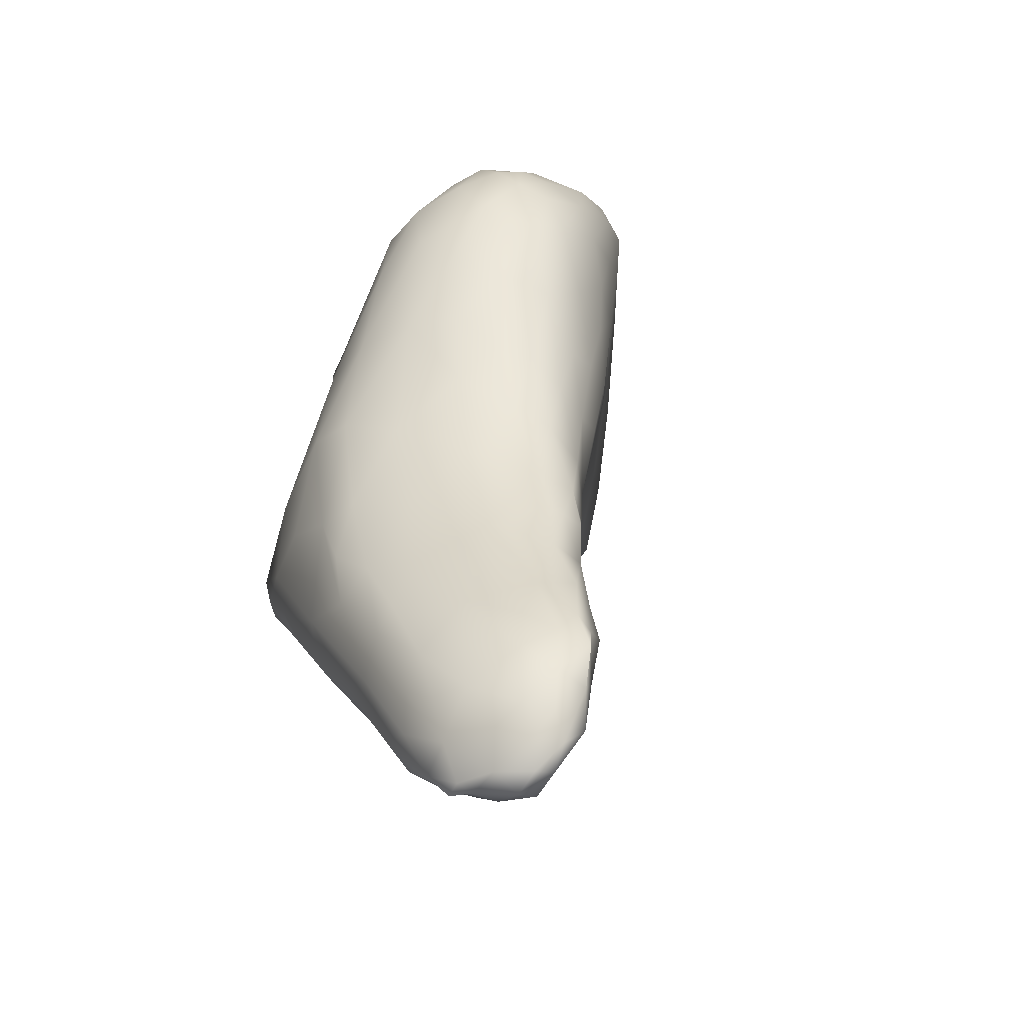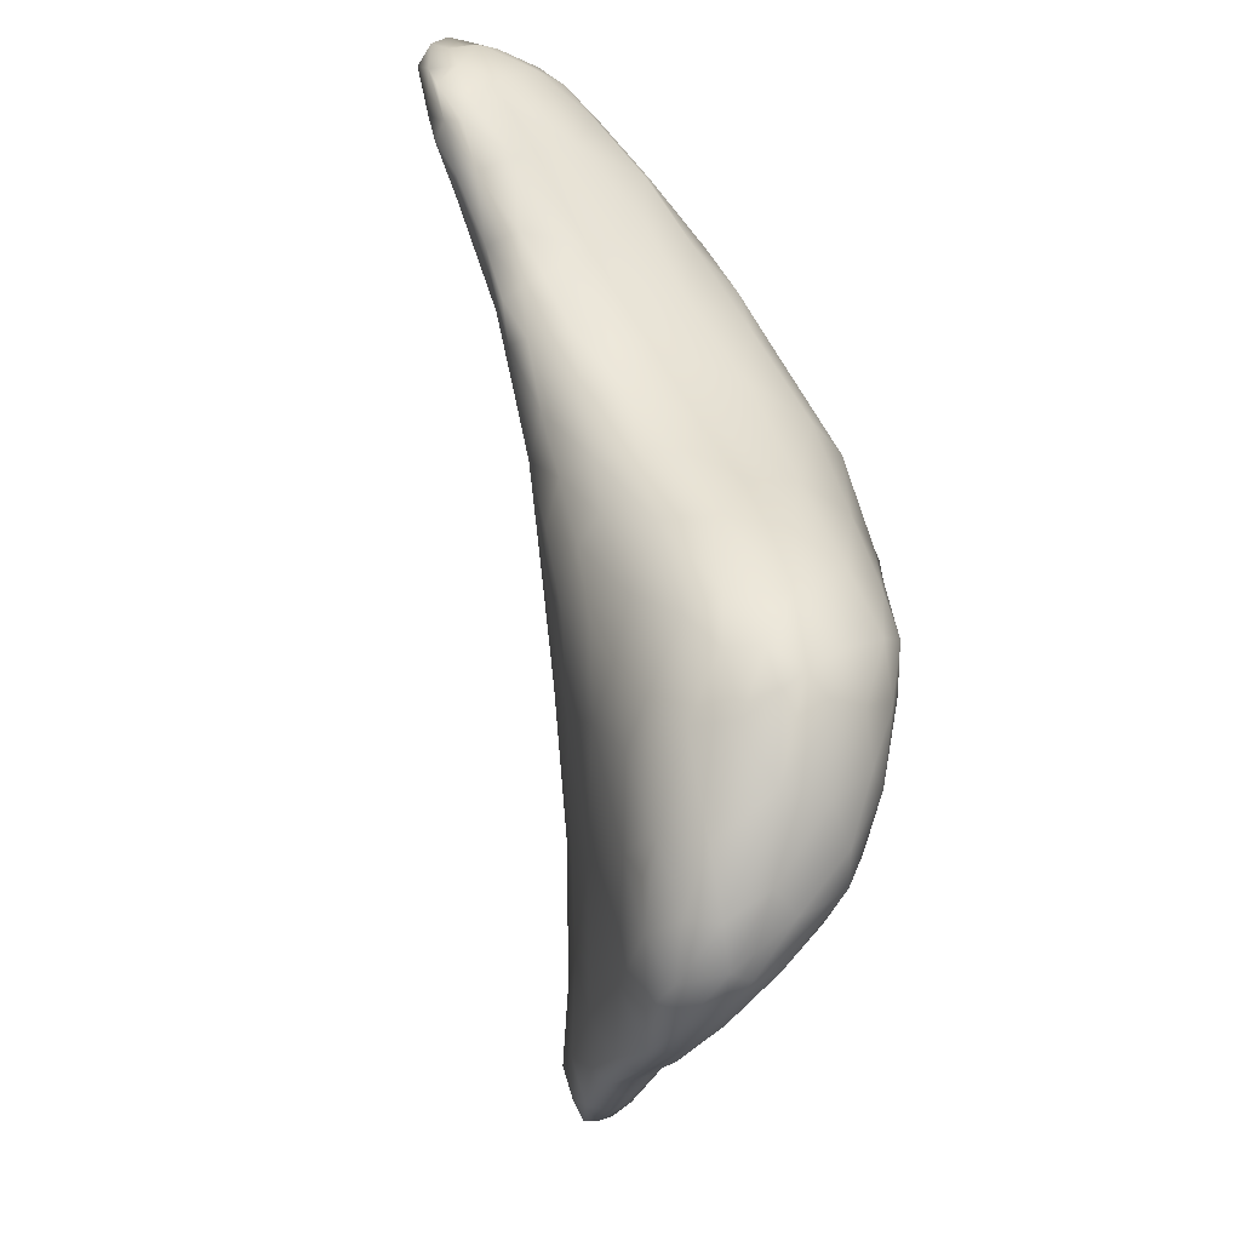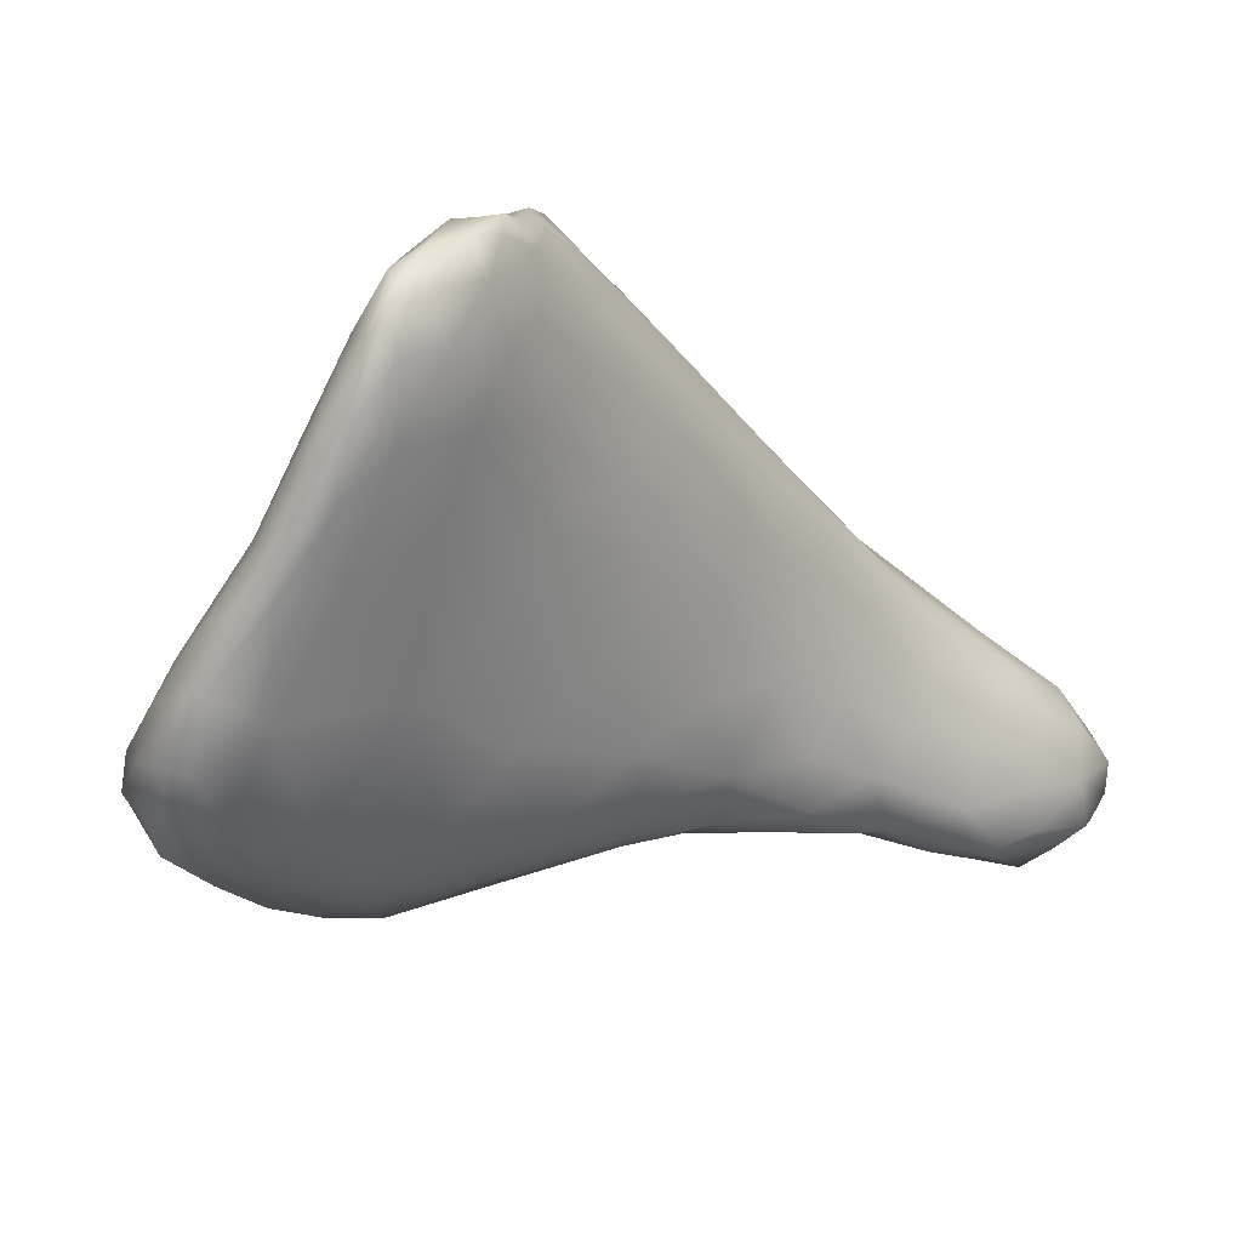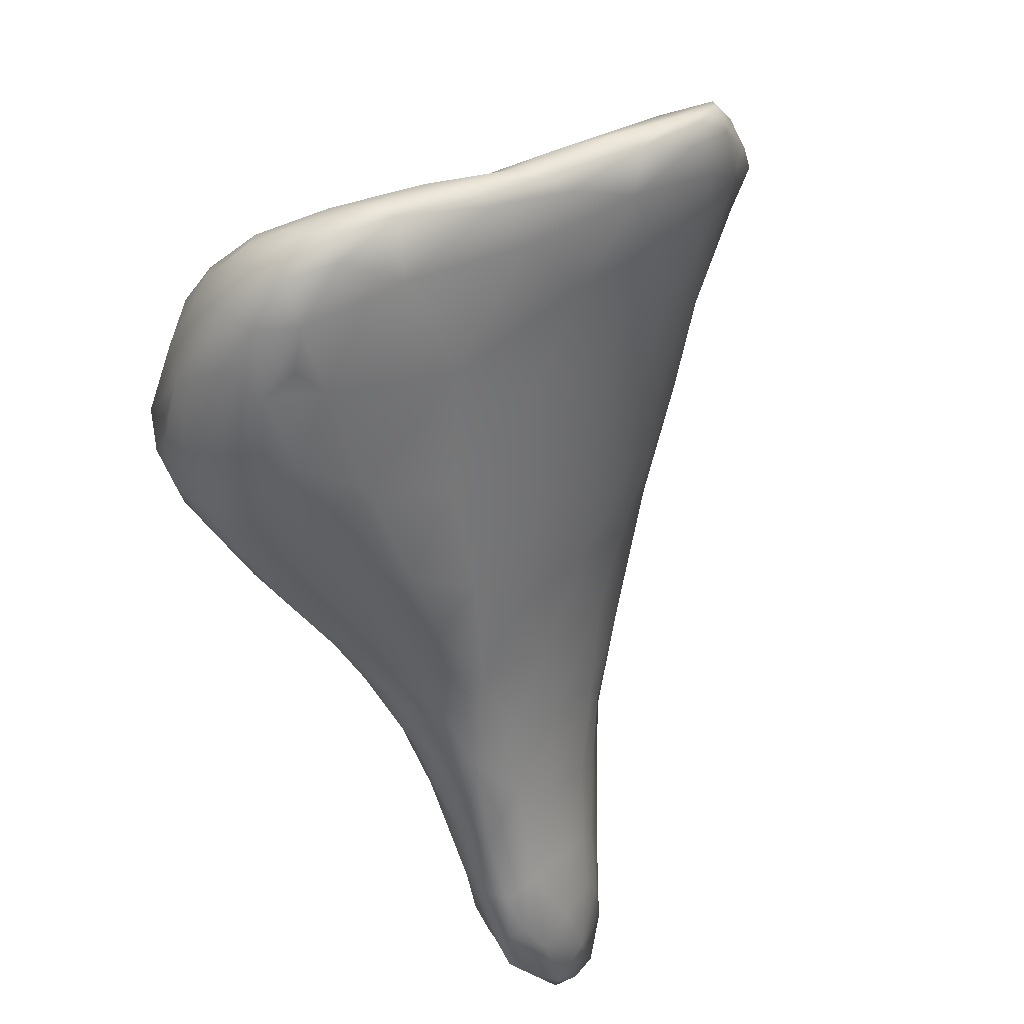
<metadata>
{"format":"obj","ext":"obj","renderer":"f3d","projection":"perspective","resolution":1024,"background":"white","views":[{"elev":69.5,"azim":-115.9,"up":"+Z"},{"elev":24.5,"azim":42.8,"up":"+Z"},{"elev":-47.7,"azim":-168.5,"up":"+Y"},{"elev":-76.1,"azim":146.0,"up":"+Y"}]}
</metadata>
<code>
o 298
v 5.446 6.419 3.41
v 5.439 6.402 3.412
v 5.412 6.459 3.416
v 5.438 6.466 3.429
v 5.449 6.364 3.431
v 5.412 6.406 3.431
v 5.473 6.364 3.443
v 5.493 6.4 3.461
v 5.373 6.489 3.437
v 5.399 6.532 3.442
v 5.348 6.544 3.454
v 5.35 6.511 3.454
v 5.374 6.538 3.449
v 5.444 6.536 3.515
v 5.496 6.318 3.501
v 5.441 6.354 3.464
v 5.53 6.322 3.505
v 5.402 6.377 3.482
v 5.53 6.349 3.501
v 5.364 6.466 3.472
v 5.496 6.439 3.497
v 5.372 6.61 3.501
v 5.359 6.444 3.547
v 5.538 6.398 3.527
v 5.331 6.565 3.515
v 5.346 6.595 3.497
v 5.468 6.324 3.55
v 5.562 6.359 3.543
v 5.345 6.671 3.537
v 5.577 6.315 3.555
v 5.403 6.387 3.59
v 5.335 6.509 3.558
v 5.551 6.447 3.62
v 5.329 6.647 3.55
v 5.353 6.699 3.56
v 5.579 6.27 3.59
v 5.54 6.284 3.587
v 5.562 6.301 3.551
v 5.393 6.679 3.614
v 5.477 6.594 3.683
v 5.342 6.734 3.591
v 5.544 6.275 3.663
v 5.294 6.638 3.631
v 5.302 6.715 3.65
v 5.46 6.34 3.68
v 5.632 6.327 3.631
v 5.613 6.283 3.606
v 5.35 6.451 3.645
v 5.318 6.507 3.65
v 5.531 6.554 3.74
v 5.298 6.571 3.642
v 5.348 6.759 3.638
v 5.645 6.247 3.648
v 5.368 6.424 3.754
v 5.327 6.764 3.653
v 5.383 6.783 3.731
v 5.607 6.249 3.647
v 5.688 6.262 3.673
v 5.663 6.403 3.748
v 5.437 6.728 3.782
v 5.694 6.206 3.715
v 5.728 6.219 3.723
v 5.751 6.321 3.764
v 5.249 6.631 3.751
v 5.29 6.787 3.743
v 5.33 6.802 3.71
v 5.358 6.806 3.723
v 5.644 6.216 3.773
v 5.764 6.252 3.756
v 5.303 6.504 3.768
v 5.268 6.566 3.769
v 5.721 6.175 3.792
v 5.759 6.185 3.782
v 5.431 6.367 3.812
v 5.252 6.686 3.745
v 5.38 6.848 3.807
v 5.736 6.178 3.782
v 5.738 6.385 3.801
v 5.73 6.441 3.848
v 5.586 6.564 3.846
v 5.299 6.835 3.814
v 5.346 6.842 3.79
v 5.791 6.217 3.799
v 5.527 6.291 3.84
v 5.423 6.832 3.882
v 5.716 6.177 3.88
v 5.818 6.276 3.834
v 5.782 6.411 3.867
v 5.813 6.352 3.858
v 5.335 6.438 3.947
v 5.227 6.749 3.833
v 5.233 6.811 3.9
v 5.321 6.869 3.871
v 5.367 6.888 3.894
v 5.649 6.218 3.934
v 5.82 6.228 3.845
v 5.284 6.499 3.896
v 5.691 6.509 3.891
v 5.222 6.616 3.858
v 5.509 6.667 3.859
v 5.761 6.174 3.84
v 5.805 6.209 3.856
v 5.446 6.346 3.978
v 5.192 6.68 3.9
v 5.472 6.771 3.918
v 5.245 6.87 4.002
v 5.839 6.277 3.909
v 5.843 6.354 3.911
v 5.747 6.481 3.908
v 5.239 6.561 3.893
v 5.402 6.882 3.914
v 5.313 6.895 3.968
v 5.8 6.204 3.918
v 5.761 6.186 3.913
v 5.841 6.316 3.906
v 5.137 6.758 4.029
v 5.17 6.796 3.999
v 5.539 6.287 4.023
v 5.824 6.255 3.945
v 5.816 6.411 3.918
v 5.649 6.616 3.995
v 5.556 6.695 3.985
v 5.346 6.912 4.004
v 5.706 6.206 3.98
v 5.692 6.199 3.931
v 5.722 6.542 3.965
v 5.195 6.615 3.957
v 5.114 6.718 4.081
v 5.168 6.838 4.069
v 5.396 6.903 4.01
v 5.765 6.22 3.988
v 5.802 6.285 4.039
v 5.846 6.35 3.961
v 5.823 6.432 3.989
v 5.231 6.545 3.999
v 5.772 6.487 3.965
v 5.155 6.639 4.065
v 5.429 6.876 3.99
v 5.701 6.258 4.086
v 5.832 6.334 4.016
v 5.504 6.767 3.98
v 5.465 6.827 3.994
v 5.748 6.287 4.1
v 5.427 6.357 4.1
v 5.271 6.482 4.084
v 5.712 6.582 4.035
v 5.347 6.913 4.068
v 5.625 6.247 4.036
v 5.344 6.419 4.081
v 5.832 6.4 4.028
v 5.77 6.522 4.048
v 5.807 6.464 4.07
v 5.523 6.774 4.053
v 5.291 6.905 4.076
v 5.455 6.839 4.089
v 5.77 6.322 4.126
v 5.81 6.366 4.103
v 5.812 6.412 4.088
v 5.634 6.671 4.09
v 5.095 6.678 4.171
v 5.591 6.7 4.071
v 5.355 6.893 4.127
v 5.638 6.268 4.098
v 5.565 6.292 4.097
v 5.496 6.33 4.119
v 5.759 6.536 4.107
v 5.697 6.603 4.098
v 5.068 6.732 4.191
v 5.05 6.776 4.214
v 5.093 6.824 4.178
v 5.299 6.905 4.14
v 5.776 6.356 4.14
v 5.349 6.414 4.157
v 5.774 6.488 4.129
v 5.258 6.48 4.195
v 5.199 6.553 4.132
v 5.13 6.6 4.218
v 5.605 6.697 4.104
v 5.594 6.701 4.113
v 5.241 6.906 4.185
v 5.641 6.318 4.173
v 5.698 6.313 4.156
v 5.735 6.34 4.16
v 5.432 6.379 4.171
v 5.777 6.42 4.144
v 5.702 6.576 4.138
v 5.143 6.865 4.162
v 5.173 6.891 4.198
v 5.546 6.339 4.162
v 5.489 6.77 4.182
v 5.376 6.851 4.188
v 5.703 6.512 4.181
v 5.596 6.651 4.174
v 5.03 6.7 4.287
v 5.01 6.752 4.286
v 5.182 6.9 4.255
v 5.233 6.885 4.26
v 5.712 6.408 4.191
v 5.352 6.434 4.214
v 5.282 6.477 4.262
v 5.175 6.541 4.243
v 5.061 6.631 4.314
v 5.474 6.728 4.232
v 5.033 6.868 4.334
v 5.533 6.395 4.225
v 5.656 6.363 4.192
v 5.445 6.4 4.206
v 5.394 6.445 4.245
v 5.648 6.482 4.222
v 5.573 6.587 4.224
v 5.419 6.676 4.28
v 5.347 6.817 4.262
v 4.973 6.824 4.351
v 5.585 6.44 4.231
v 5.551 6.525 4.24
v 5.188 6.52 4.311
v 5.453 6.568 4.272
v 5.114 6.573 4.322
v 4.985 6.664 4.386
v 5.341 6.773 4.303
v 5.443 6.466 4.26
v 5.226 6.513 4.328
v 5.482 6.504 4.26
v 5.38 6.523 4.293
v 4.97 6.703 4.37
v 4.958 6.733 4.368
v 4.939 6.78 4.378
v 5.112 6.884 4.324
v 5.332 6.493 4.288
v 5.167 6.532 4.358
v 5.263 6.546 4.343
v 5.335 6.612 4.323
v 5.292 6.711 4.347
v 5.278 6.824 4.323
v 5.207 6.847 4.356
v 5.109 6.563 4.404
v 5.229 6.8 4.373
v 5.014 6.609 4.434
v 4.924 6.701 4.43
v 5.001 6.876 4.435
v 5.088 6.866 4.411
v 5.186 6.547 4.375
v 5.201 6.566 4.388
v 5.206 6.642 4.405
v 4.902 6.741 4.435
v 5.149 6.799 4.446
v 5.198 6.743 4.412
v 4.887 6.808 4.45
v 4.95 6.868 4.452
v 5.144 6.586 4.424
v 4.867 6.764 4.478
v 4.908 6.841 4.475
v 5.066 6.592 4.479
v 5.033 6.59 4.472
v 4.934 6.66 4.466
v 5.101 6.725 4.492
v 5.128 6.829 4.434
v 4.985 6.603 4.501
v 5.084 6.637 4.493
v 4.878 6.704 4.508
v 5.062 6.8 4.503
v 4.938 6.638 4.517
v 4.841 6.756 4.537
v 4.859 6.796 4.517
v 4.923 6.856 4.509
v 4.984 6.857 4.491
v 4.993 6.611 4.524
v 5.019 6.616 4.528
v 5.028 6.834 4.496
v 4.886 6.845 4.531
v 4.88 6.676 4.561
v 5.045 6.675 4.534
v 4.851 6.73 4.564
v 5.003 6.697 4.562
v 4.989 6.774 4.556
v 4.847 6.776 4.563
v 4.999 6.812 4.533
v 4.875 6.819 4.542
v 4.967 6.625 4.563
v 4.922 6.654 4.569
v 5.006 6.647 4.547
v 4.943 6.825 4.544
v 4.893 6.831 4.541
v 4.873 6.706 4.583
v 4.956 6.673 4.575
v 4.936 6.728 4.588
v 4.858 6.75 4.582
v 4.882 6.791 4.567
v 4.925 6.77 4.574
v 4.911 6.699 4.584
v 4.896 6.74 4.578
f 1 2 3
f 4 1 3
f 5 6 2
f 7 5 2
f 1 7 2
f 2 6 3
f 8 7 1
f 4 8 1
f 6 9 3
f 10 4 3
f 11 9 12
f 3 9 13
f 13 9 11
f 10 3 13
f 4 10 14
f 5 7 15
f 16 5 15
f 15 7 17
f 6 16 18
f 5 16 6
f 8 19 7
f 6 18 20
f 9 6 20
f 8 4 21
f 9 20 12
f 13 22 10
f 10 22 14
f 7 19 17
f 20 18 23
f 8 21 24
f 25 12 20
f 11 12 25
f 4 14 21
f 26 11 25
f 11 26 13
f 22 13 26
f 16 27 18
f 27 16 15
f 28 19 8
f 24 28 8
f 22 26 29
f 17 19 30
f 18 31 23
f 20 23 32
f 24 21 33
f 25 20 32
f 34 26 25
f 34 29 26
f 29 35 22
f 15 36 37
f 15 38 36
f 15 37 27
f 15 17 38
f 17 30 38
f 18 27 31
f 30 19 28
f 24 33 28
f 21 14 33
f 14 39 40
f 22 39 14
f 29 41 35
f 37 42 27
f 14 40 33
f 25 43 34
f 35 39 22
f 41 29 44
f 45 31 27
f 46 47 30
f 30 28 46
f 31 48 23
f 23 48 49
f 23 49 32
f 33 40 50
f 32 51 25
f 44 29 34
f 44 34 43
f 35 41 52
f 39 35 52
f 38 47 36
f 36 47 53
f 38 30 47
f 42 45 27
f 31 45 54
f 31 54 48
f 51 43 25
f 41 44 55
f 41 55 52
f 39 52 56
f 37 57 42
f 57 37 36
f 47 46 58
f 46 33 59
f 46 28 33
f 32 49 51
f 40 39 60
f 61 57 53
f 57 36 53
f 58 53 47
f 58 62 53
f 46 63 58
f 43 51 64
f 39 56 60
f 55 44 65
f 66 52 55
f 67 52 66
f 57 61 68
f 61 53 62
f 58 69 62
f 63 69 58
f 63 46 59
f 70 49 48
f 51 49 71
f 51 71 64
f 65 66 55
f 56 52 67
f 72 68 61
f 61 62 73
f 57 68 42
f 45 74 54
f 64 75 43
f 44 43 75
f 67 76 56
f 73 77 61
f 61 77 72
f 63 59 78
f 78 59 79
f 48 54 70
f 33 50 80
f 66 65 81
f 67 66 82
f 76 67 82
f 73 62 83
f 62 69 83
f 45 42 84
f 60 56 85
f 56 76 85
f 72 86 68
f 84 42 68
f 87 83 69
f 63 87 69
f 84 74 45
f 63 78 88
f 89 63 88
f 74 90 54
f 33 80 59
f 70 71 49
f 75 91 44
f 91 65 44
f 92 65 91
f 82 66 81
f 82 81 93
f 76 82 94
f 68 86 95
f 87 96 83
f 87 63 89
f 78 79 88
f 54 97 70
f 59 98 79
f 59 80 98
f 64 71 99
f 100 50 40
f 40 60 100
f 92 81 65
f 101 86 72
f 77 101 72
f 77 73 101
f 102 101 73
f 83 102 73
f 96 102 83
f 95 84 68
f 84 103 74
f 54 90 97
f 100 80 50
f 64 104 75
f 91 75 104
f 60 85 105
f 106 81 92
f 81 106 93
f 93 94 82
f 96 87 107
f 89 108 87
f 79 109 88
f 70 110 71
f 71 110 99
f 64 99 104
f 85 76 111
f 94 111 76
f 94 93 112
f 101 113 114
f 102 113 101
f 96 107 102
f 107 87 115
f 87 108 115
f 74 103 90
f 70 97 110
f 104 116 91
f 117 91 116
f 91 117 92
f 101 114 86
f 84 95 118
f 102 107 119
f 118 103 84
f 108 89 120
f 89 88 120
f 79 98 109
f 98 80 121
f 80 122 121
f 122 80 100
f 100 60 105
f 112 123 94
f 124 125 86
f 114 124 86
f 86 125 95
f 119 113 102
f 109 98 126
f 99 127 104
f 128 116 104
f 92 129 106
f 106 112 93
f 111 94 130
f 94 123 130
f 131 114 113
f 119 132 113
f 107 115 133
f 115 108 133
f 133 108 134
f 134 108 120
f 97 90 135
f 109 136 88
f 136 120 88
f 136 109 126
f 99 110 127
f 104 127 137
f 104 137 128
f 92 117 129
f 85 111 138
f 111 130 138
f 114 131 124
f 131 139 124
f 131 113 132
f 107 133 140
f 120 136 134
f 121 126 98
f 141 122 100
f 105 141 100
f 105 85 142
f 142 85 138
f 131 143 139
f 144 103 118
f 140 119 107
f 145 135 90
f 110 97 135
f 146 136 126
f 105 142 141
f 123 147 130
f 125 124 95
f 124 148 95
f 132 143 131
f 103 144 149
f 103 149 90
f 145 90 149
f 133 134 150
f 134 151 152
f 136 151 134
f 136 146 151
f 126 121 146
f 132 119 140
f 150 140 133
f 134 152 150
f 135 127 110
f 142 153 141
f 154 112 106
f 112 154 123
f 138 130 155
f 123 154 147
f 118 95 148
f 156 143 132
f 157 132 140
f 158 140 150
f 150 152 158
f 135 137 127
f 146 121 159
f 137 160 128
f 121 122 161
f 161 159 121
f 122 153 161
f 141 153 122
f 153 142 155
f 138 155 142
f 130 162 155
f 148 163 164
f 124 163 148
f 124 139 163
f 164 118 148
f 118 165 144
f 140 158 157
f 151 166 152
f 146 167 151
f 128 160 168
f 169 128 168
f 128 169 116
f 170 117 116
f 147 162 130
f 147 154 171
f 156 132 172
f 172 132 157
f 149 144 173
f 152 174 158
f 145 175 176
f 135 145 176
f 166 174 152
f 135 176 137
f 166 151 167
f 137 177 160
f 167 146 159
f 178 159 161
f 170 116 169
f 161 153 179
f 179 178 161
f 129 117 170
f 153 155 179
f 154 180 171
f 163 139 181
f 182 181 139
f 143 182 139
f 164 165 118
f 156 183 143
f 165 184 144
f 144 184 173
f 185 157 158
f 175 145 149
f 166 186 174
f 166 167 186
f 159 179 167
f 179 159 178
f 129 170 187
f 129 187 106
f 188 154 106
f 154 188 180
f 147 171 162
f 189 165 164
f 163 189 164
f 143 183 182
f 156 172 183
f 172 157 185
f 173 175 149
f 158 174 185
f 176 177 137
f 186 167 179
f 179 155 190
f 190 155 191
f 106 187 188
f 191 155 162
f 181 189 163
f 189 184 165
f 185 174 192
f 192 174 186
f 186 193 192
f 186 179 193
f 194 168 160
f 168 194 195
f 193 179 190
f 168 195 169
f 188 196 180
f 180 197 171
f 183 172 198
f 184 199 173
f 185 198 172
f 173 199 175
f 175 199 200
f 192 198 185
f 175 201 176
f 176 201 177
f 160 202 194
f 193 190 203
f 170 204 187
f 197 162 171
f 189 181 205
f 181 182 206
f 205 181 206
f 189 207 184
f 182 183 206
f 205 207 189
f 206 183 198
f 199 184 207
f 207 208 199
f 198 192 209
f 209 192 210
f 192 193 210
f 160 177 202
f 193 203 210
f 210 203 211
f 212 203 190
f 213 170 169
f 190 191 212
f 197 191 162
f 180 196 197
f 206 214 205
f 206 198 214
f 209 215 214
f 198 209 214
f 199 208 200
f 205 208 207
f 216 175 200
f 175 216 201
f 215 210 217
f 209 210 215
f 201 218 177
f 219 194 202
f 210 211 217
f 203 220 211
f 203 212 220
f 221 205 214
f 208 205 221
f 200 222 216
f 214 223 221
f 215 223 214
f 201 216 218
f 217 224 223
f 215 217 223
f 202 177 218
f 225 194 219
f 194 225 226
f 195 194 226
f 226 227 195
f 195 227 169
f 187 204 188
f 191 197 212
f 196 188 228
f 228 197 196
f 200 229 222
f 208 229 200
f 208 221 229
f 222 230 216
f 224 231 229
f 229 221 224
f 224 221 223
f 224 217 232
f 232 217 211
f 220 233 211
f 213 169 227
f 234 220 212
f 170 213 204
f 212 197 235
f 218 216 236
f 236 216 230
f 232 231 224
f 233 232 211
f 220 237 233
f 234 237 220
f 212 235 234
f 188 204 228
f 222 229 231
f 202 218 238
f 202 238 219
f 225 239 226
f 234 235 237
f 204 240 228
f 197 228 241
f 241 235 197
f 230 242 236
f 222 242 230
f 243 242 231
f 231 242 222
f 231 232 244
f 243 231 244
f 225 219 239
f 244 232 233
f 226 239 245
f 237 246 247
f 233 237 247
f 213 227 248
f 204 249 240
f 250 242 243
f 238 218 236
f 247 244 233
f 245 227 226
f 227 251 248
f 213 252 204
f 204 252 249
f 242 250 236
f 236 250 253
f 254 238 236
f 238 255 219
f 219 255 239
f 247 256 244
f 245 251 227
f 213 248 252
f 246 237 257
f 257 235 241
f 237 235 257
f 228 240 241
f 238 254 258
f 243 244 250
f 244 259 250
f 239 255 260
f 239 260 245
f 245 260 251
f 246 256 247
f 261 256 246
f 257 261 246
f 253 254 236
f 262 238 258
f 238 262 255
f 256 259 244
f 251 260 263
f 251 263 264
f 248 251 264
f 249 252 265
f 249 265 240
f 266 241 240
f 254 267 258
f 254 253 267
f 253 250 259
f 268 253 259
f 255 262 260
f 252 248 264
f 257 269 261
f 252 270 265
f 269 241 266
f 257 241 269
f 240 265 266
f 268 267 253
f 267 262 258
f 262 271 260
f 259 256 272
f 263 260 273
f 274 272 256
f 256 275 274
f 263 276 264
f 256 261 275
f 275 261 277
f 278 252 264
f 277 261 269
f 252 278 270
f 279 267 268
f 267 280 262
f 279 280 267
f 279 268 281
f 268 259 281
f 274 281 272
f 259 272 281
f 271 273 260
f 273 276 263
f 264 276 278
f 269 282 277
f 270 283 265
f 265 283 282
f 282 266 265
f 269 266 282
f 280 271 262
f 284 271 280
f 284 273 271
f 270 278 283
f 285 280 279
f 285 279 281
f 274 285 281
f 286 285 274
f 273 284 287
f 274 275 286
f 273 287 276
f 276 287 288
f 275 289 286
f 276 288 278
f 275 277 282
f 275 282 289
f 282 288 289
f 283 278 288
f 282 283 288
f 280 290 284
f 290 280 285
f 285 286 290
f 290 291 284
f 291 287 284
f 286 291 290
f 291 288 287
f 286 289 291
f 291 289 288

</code>
